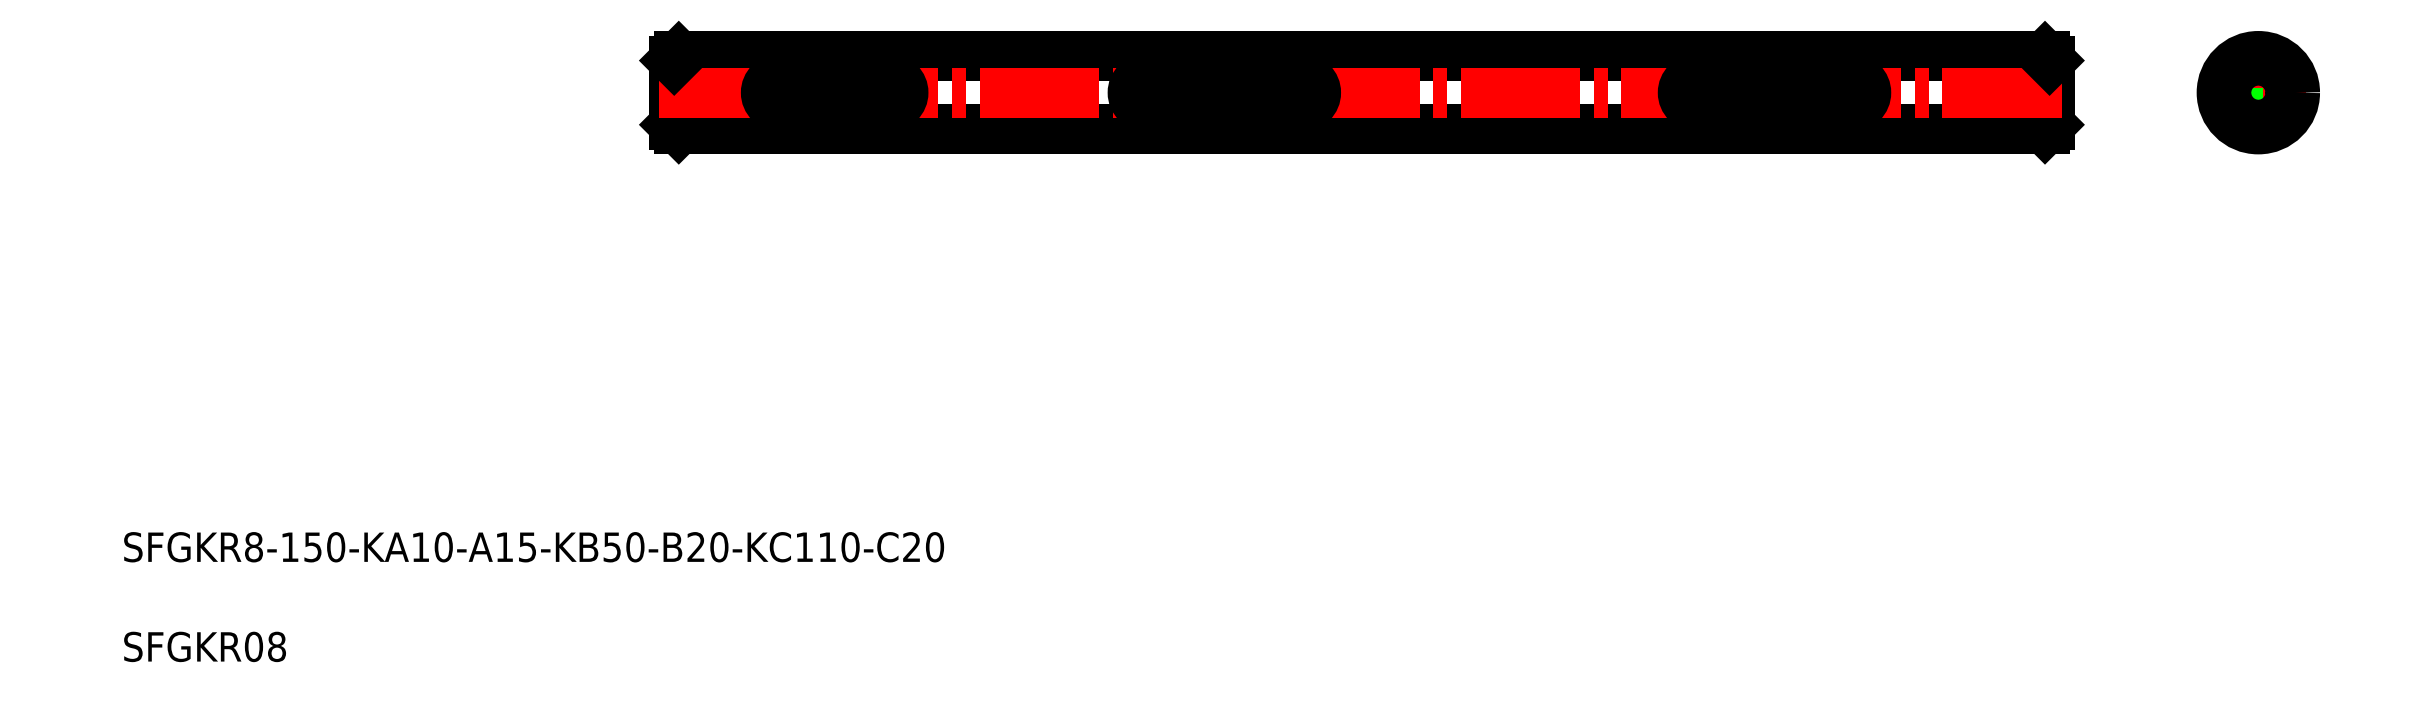
<metadata>
{"format":"dxf","ext":"dxf","renderer":"ezdxf+matplotlib","layout":"modelspace","background":"white","min_lineweight":24,"dpi":150}
</metadata>
<code>
0
SECTION
2
ENTITIES
0
TEXT
8
0
10
18.33
20
79.65
30
0
40
3.2
1
SFGKR8-150-KA10-A15-KB50-B20-KC110-C20
0
TEXT
8
0
10
18.33
20
68.78
30
0
40
3.2
1
SFGKR08
0
LINE
8
0
10
78.58
20
134.3
30
0
11
78.58
21
127.3
31
0
0
LINE
8
0
10
79.08
20
134.8
30
0
11
79.08
21
126.8
31
0
0
LINE
8
0
10
228.6
20
134.3
30
0
11
228.6
21
127.3
31
0
0
LINE
8
0
10
228.1
20
134.8
30
0
11
228.1
21
126.8
31
0
0
LINE
8
0
10
79.08
20
126.8
30
0
11
228.1
21
126.8
31
0
0
LINE
8
0
10
78.58
20
127.3
30
0
11
79.08
21
126.8
31
0
0
LINE
8
0
10
228.6
20
127.3
30
0
11
228.1
21
126.8
31
0
0
LINE
8
0
10
79.08
20
134.8
30
0
11
228.1
21
134.8
31
0
0
LINE
8
CENTER
10
76.88
20
130.8
30
0
11
230.3
21
130.8
31
0
0
LINE
8
0
10
78.58
20
134.3
30
0
11
79.08
21
134.8
31
0
0
LINE
8
0
10
83.83
20
134.8
30
0
11
83.83
21
134.8
31
0
0
LINE
8
0
10
88.58
20
134.8
30
0
11
88.58
21
134.8
31
0
0
LINE
8
0
10
228.1
20
134.8
30
0
11
228.6
21
134.3
31
0
0
LINE
8
CENTER
10
246.2
20
130.8
30
0
11
256.5
21
130.8
31
0
0
LINE
8
0
10
247.6
20
129.3
30
0
11
249.2
21
129.3
31
0
0
LINE
8
0
10
247.6
20
132.3
30
0
11
249.2
21
132.3
31
0
0
LINE
8
CENTER
10
251.4
20
125.6
30
0
11
251.4
21
136
31
0
0
CIRCLE
8
0
10
251.4
20
130.8
30
0
40
4
0
LINE
8
0
10
249.2
20
129.3
30
0
11
249.2
21
132.3
31
0
0
LINE
8
0
10
90.08
20
132.3
30
0
11
102.1
21
132.3
31
0
0
LINE
8
0
10
90.08
20
129.3
30
0
11
102.1
21
129.3
31
0
0
ARC
8
0
10
90.08
20
130.8
30
0
40
1.5
50
90
51
270
0
ARC
8
0
10
102.1
20
130.8
30
0
40
1.5
50
270
51
90
0
LINE
8
0
10
130.1
20
129.3
30
0
11
147.1
21
129.3
31
0
0
LINE
8
0
10
130.1
20
132.3
30
0
11
147.1
21
132.3
31
0
0
LINE
8
0
10
128.6
20
134.8
30
0
11
128.6
21
134.8
31
0
0
ARC
8
0
10
130.1
20
130.8
30
0
40
1.5
50
90
51
270
0
ARC
8
0
10
147.1
20
130.8
30
0
40
1.5
50
270
51
90
0
LINE
8
0
10
190.1
20
129.3
30
0
11
207.1
21
129.3
31
0
0
LINE
8
0
10
190.1
20
132.3
30
0
11
207.1
21
132.3
31
0
0
LINE
8
0
10
188.6
20
134.8
30
0
11
188.6
21
134.8
31
0
0
ARC
8
0
10
190.1
20
130.8
30
0
40
1.5
50
90
51
270
0
ARC
8
0
10
207.1
20
130.8
30
0
40
1.5
50
270
51
90
0
CIRCLE
8
0
10
251.4
20
130.8
30
0
40
3.5
0
VIEWPORT
8
0
10
5.771
20
4.387
30
0
40
11.69
41
7.804
68
     1
69
     1
0
VIEWPORT
8
0
10
5.614
20
3.902
30
0
40
8.982
41
6.243
68
     2
69
     2
0
ENDSEC
0
EOF

</code>
